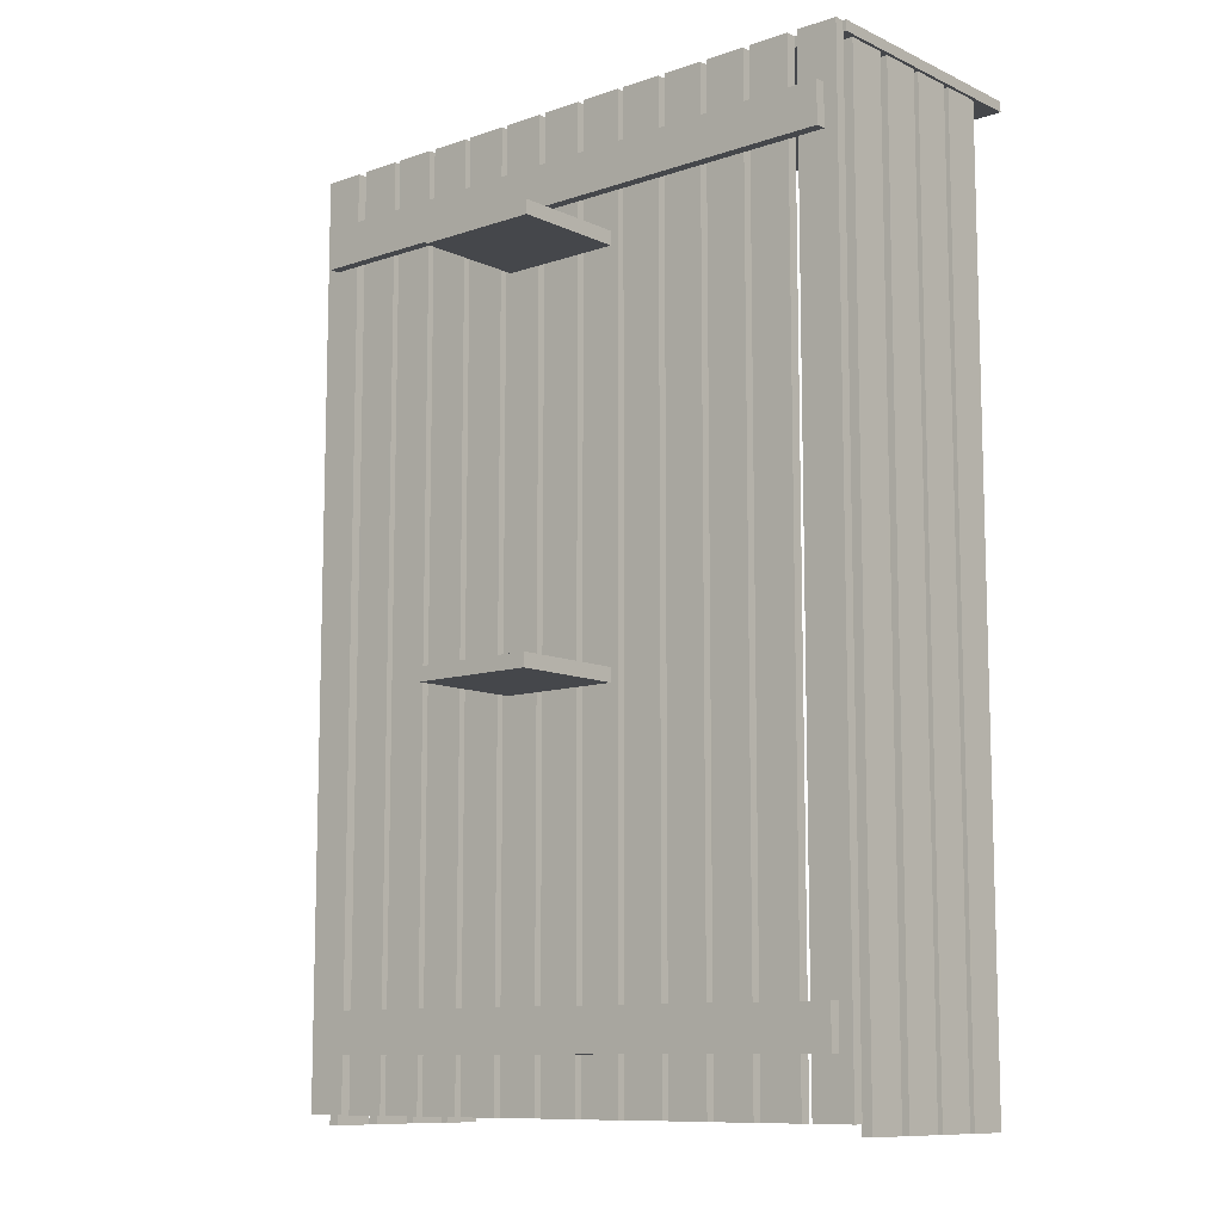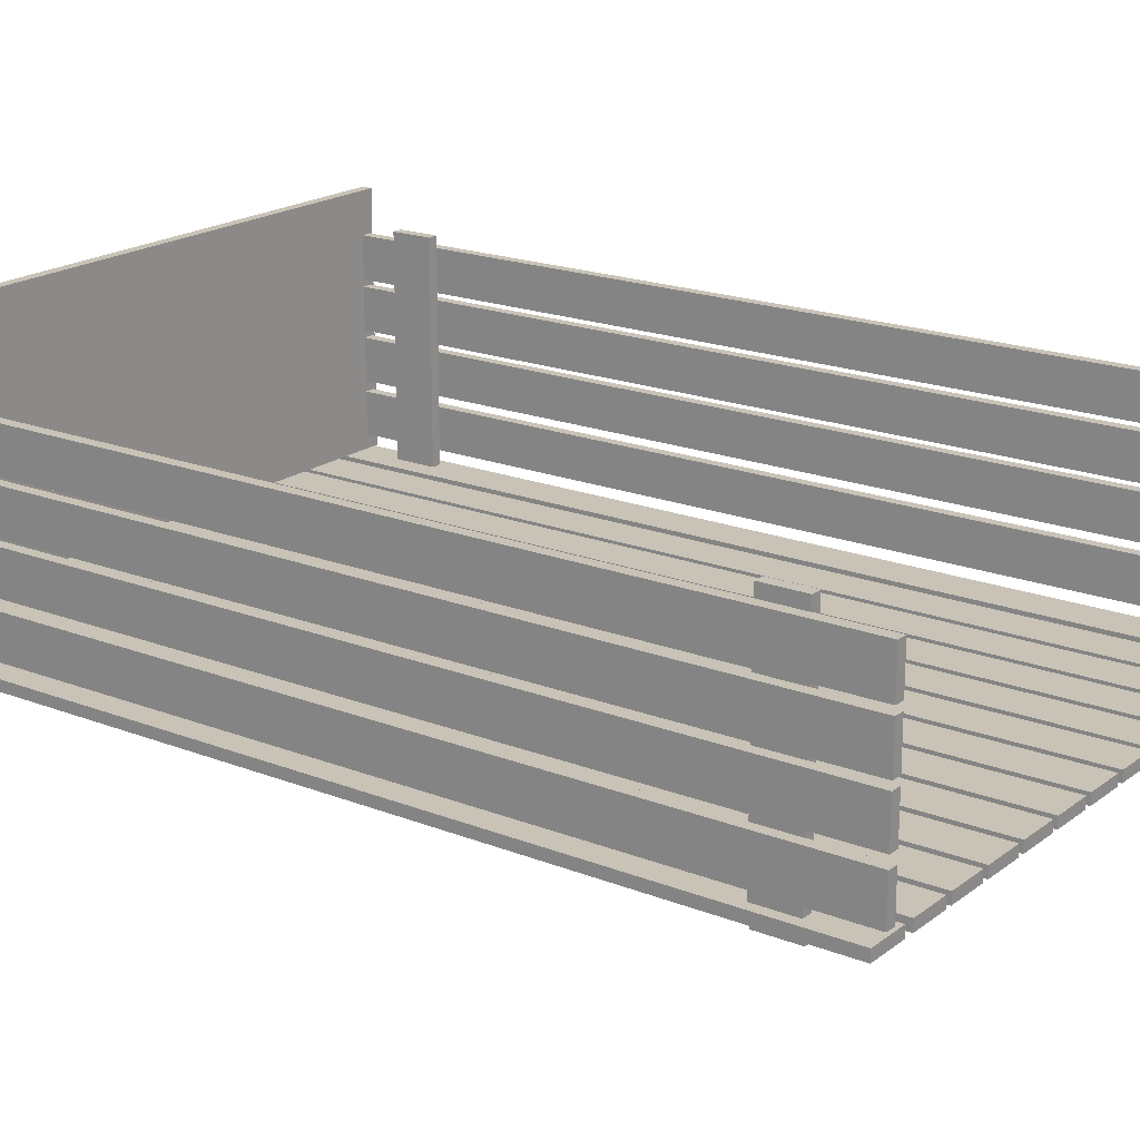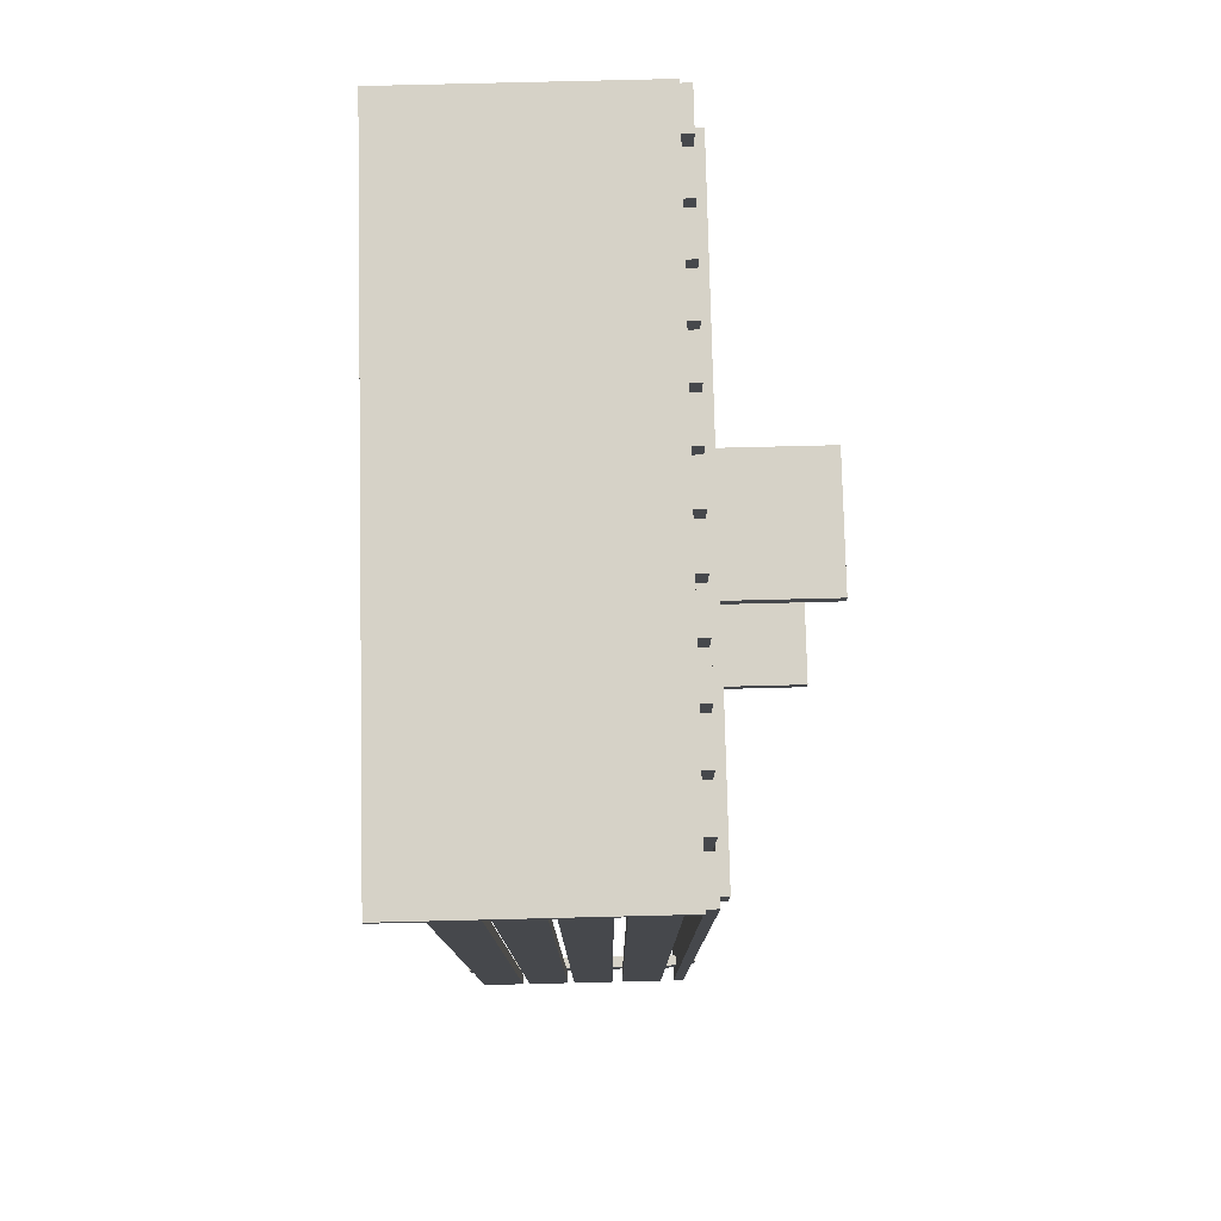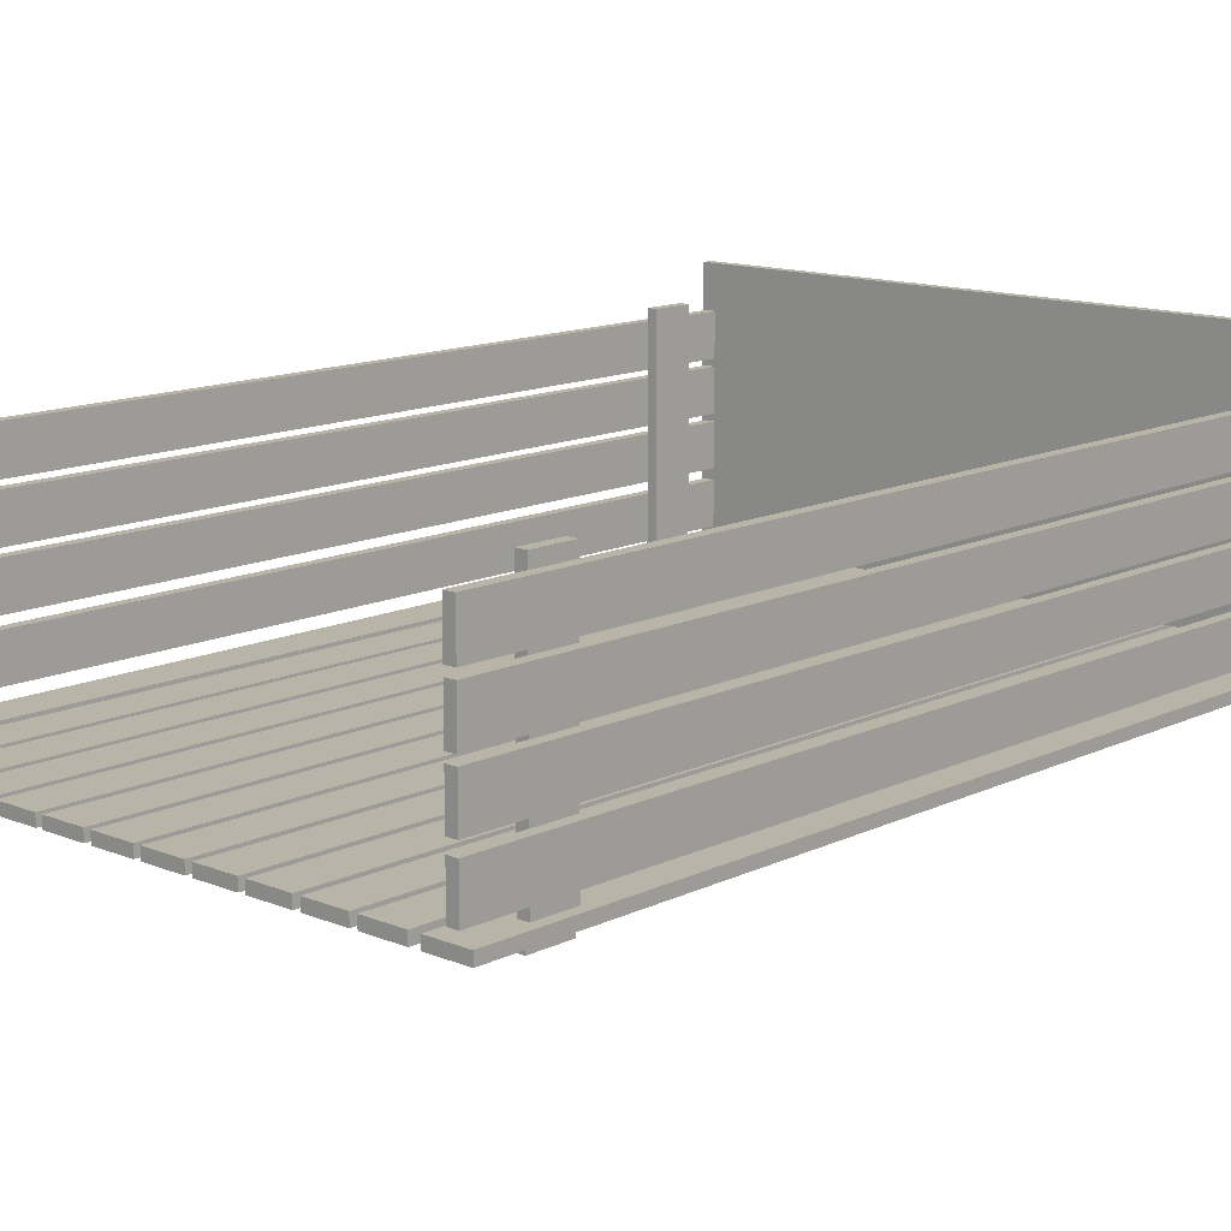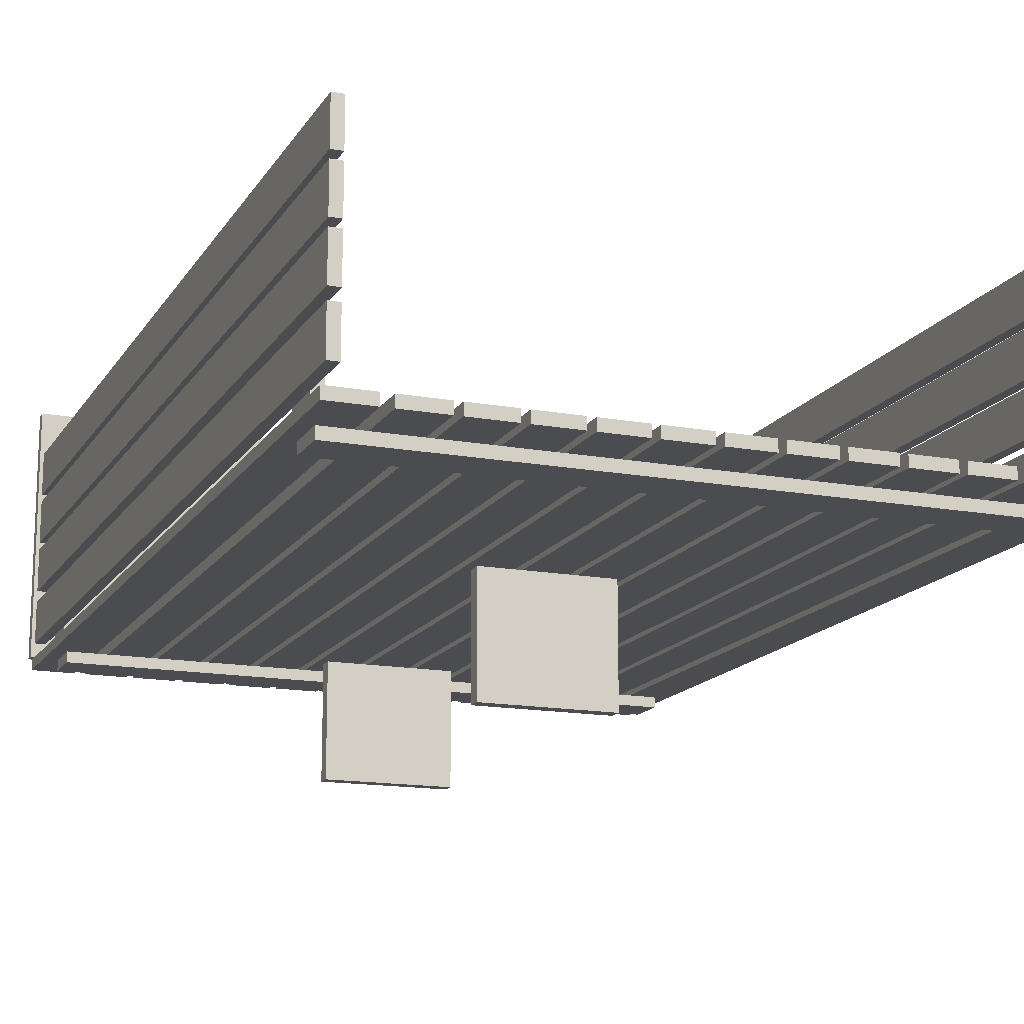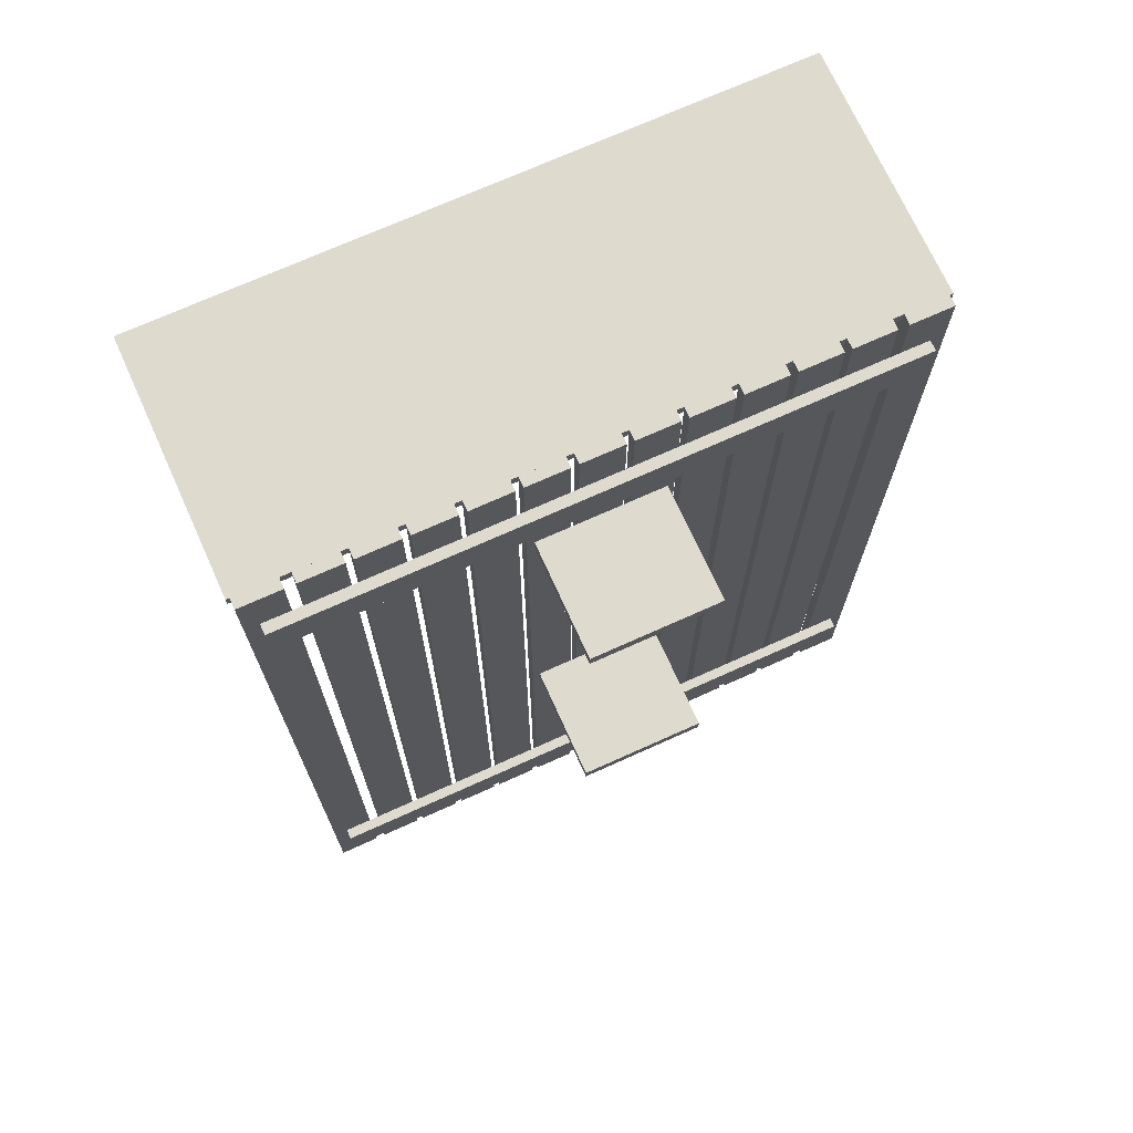
<metadata>
{"format":"obj","ext":"obj","renderer":"f3d","projection":"perspective","resolution":1024,"background":"white","views":[{"elev":-10.3,"azim":40.8,"up":"+Z"},{"elev":19.4,"azim":126.2,"up":"+Y"},{"elev":78.5,"azim":-91.4,"up":"+Z"},{"elev":13.2,"azim":-137.4,"up":"+Y"},{"elev":-15.2,"azim":158.6,"up":"+Y"},{"elev":71.3,"azim":-24.3,"up":"+Z"}]}
</metadata>
<code>
o cube
v -1.438 0.9296 1.954
v -1.438 -0.1798 1.954
v -1.438 0.9296 2.001
v -1.438 -0.1798 2.001
v 1.438 0.9296 2.001
v 1.438 -0.1798 2.001
v 1.438 0.9296 1.954
v 1.438 -0.1798 1.954
v 0.7812 -0.1798 -2.187
v 0.7812 -0.2267 -2.187
v 0.7812 -0.1798 2.001
v 0.7812 -0.2267 2.001
v 0.9688 -0.1798 2.001
v 0.9688 -0.2267 2.001
v 0.9688 -0.1798 -2.187
v 0.9688 -0.2267 -2.187
v 1 -0.1798 -2.187
v 1 -0.2267 -2.187
v 1 -0.1798 2.001
v 1 -0.2267 2.001
v 1.188 -0.1798 2.001
v 1.188 -0.2267 2.001
v 1.188 -0.1798 -2.187
v 1.188 -0.2267 -2.187
v -1.359 -0.2267 1.563
v -1.359 -0.2735 1.563
v -1.359 -0.2267 1.751
v -1.359 -0.2735 1.751
v 1.359 -0.2267 1.751
v 1.359 -0.2735 1.751
v 1.359 -0.2267 1.563
v 1.359 -0.2735 1.563
v -1.359 -0.2267 -1.937
v -1.359 -0.2735 -1.937
v -1.359 -0.2267 -1.749
v -1.359 -0.2735 -1.749
v 1.359 -0.2267 -1.749
v 1.359 -0.2735 -1.749
v 1.359 -0.2267 -1.937
v 1.359 -0.2735 -1.937
v 1.234 -0.1798 -2.187
v 1.234 -0.2267 -2.187
v 1.234 -0.1798 2.001
v 1.234 -0.2267 2.001
v 1.422 -0.1798 2.001
v 1.422 -0.2267 2.001
v 1.422 -0.1798 -2.187
v 1.422 -0.2267 -2.187
v -0.2812 -0.2326 -0.4836
v -0.2812 -0.7426 -0.4836
v -0.2812 -0.2326 -0.4211
v -0.2812 -0.7426 -0.4211
v 0.2812 -0.2326 -0.4211
v 0.2812 -0.7426 -0.4211
v 0.2812 -0.2326 -0.4836
v 0.2812 -0.7426 -0.4836
v -0.2812 -0.2326 1.329
v -0.2812 -0.7426 1.329
v -0.2812 -0.2326 1.391
v -0.2812 -0.7426 1.391
v 0.2812 -0.2326 1.391
v 0.2812 -0.7426 1.391
v 0.2812 -0.2326 1.329
v 0.2812 -0.7426 1.329
v 0.125 -0.1798 -2.187
v 0.125 -0.2267 -2.187
v 0.125 -0.1798 2.001
v 0.125 -0.2267 2.001
v 0.3125 -0.1798 2.001
v 0.3125 -0.2267 2.001
v 0.3125 -0.1798 -2.187
v 0.3125 -0.2267 -2.187
v 0.3438 -0.1798 -2.187
v 0.3438 -0.2267 -2.187
v 0.3438 -0.1798 2.001
v 0.3438 -0.2267 2.001
v 0.5312 -0.1798 2.001
v 0.5312 -0.2267 2.001
v 0.5312 -0.1798 -2.187
v 0.5312 -0.2267 -2.187
v 0.5625 -0.1798 -2.187
v 0.5625 -0.2267 -2.187
v 0.5625 -0.1798 2.001
v 0.5625 -0.2267 2.001
v 0.75 -0.1798 2.001
v 0.75 -0.2267 2.001
v 0.75 -0.1798 -2.187
v 0.75 -0.2267 -2.187
v -0.5312 -0.1798 -2.187
v -0.5312 -0.2267 -2.187
v -0.5312 -0.1798 2.001
v -0.5312 -0.2267 2.001
v -0.3438 -0.1798 2.001
v -0.3438 -0.2267 2.001
v -0.3438 -0.1798 -2.187
v -0.3438 -0.2267 -2.187
v -0.3125 -0.1798 -2.187
v -0.3125 -0.2267 -2.187
v -0.3125 -0.1798 2.001
v -0.3125 -0.2267 2.001
v -0.125 -0.1798 2.001
v -0.125 -0.2267 2.001
v -0.125 -0.1798 -2.187
v -0.125 -0.2267 -2.187
v -0.09375 -0.1798 -2.187
v -0.09375 -0.2267 -2.187
v -0.09375 -0.1798 2.001
v -0.09375 -0.2267 2.001
v 0.09375 -0.1798 2.001
v 0.09375 -0.2267 2.001
v 0.09375 -0.1798 -2.187
v 0.09375 -0.2267 -2.187
v -1.422 -0.1798 -2.187
v -1.422 -0.2267 -2.187
v -1.422 -0.1798 2.001
v -1.422 -0.2267 2.001
v -1.234 -0.1798 2.001
v -1.234 -0.2267 2.001
v -1.234 -0.1798 -2.187
v -1.234 -0.2267 -2.187
v -1.188 -0.1798 -2.187
v -1.188 -0.2267 -2.187
v -1.188 -0.1798 2.001
v -1.188 -0.2267 2.001
v -1 -0.1798 2.001
v -1 -0.2267 2.001
v -1 -0.1798 -2.187
v -1 -0.2267 -2.187
v -0.9688 -0.1798 -2.187
v -0.9688 -0.2267 -2.187
v -0.9688 -0.1798 2.001
v -0.9688 -0.2267 2.001
v -0.7812 -0.1798 2.001
v -0.7812 -0.2267 2.001
v -0.7812 -0.1798 -2.187
v -0.7812 -0.2267 -2.187
v -0.75 -0.1798 -2.187
v -0.75 -0.2267 -2.187
v -0.75 -0.1798 2.001
v -0.75 -0.2267 2.001
v -0.5625 -0.1798 2.001
v -0.5625 -0.2267 2.001
v -0.5625 -0.1798 -2.187
v -0.5625 -0.2267 -2.187
v 1.375 0.07021 -2.234
v 1.375 -0.1173 -2.234
v 1.375 0.07021 1.954
v 1.375 -0.1173 1.954
v 1.422 0.07021 1.954
v 1.422 -0.1173 1.954
v 1.422 0.07021 -2.234
v 1.422 -0.1173 -2.234
v 1.375 0.3046 -2.234
v 1.375 0.1171 -2.234
v 1.375 0.3046 1.954
v 1.375 0.1171 1.954
v 1.422 0.3046 1.954
v 1.422 0.1171 1.954
v 1.422 0.3046 -2.234
v 1.422 0.1171 -2.234
v 1.375 0.5233 -2.234
v 1.375 0.3358 -2.234
v 1.375 0.5233 1.954
v 1.375 0.3358 1.954
v 1.422 0.5233 1.954
v 1.422 0.3358 1.954
v 1.422 0.5233 -2.234
v 1.422 0.3358 -2.234
v 1.375 0.7421 -2.234
v 1.375 0.5546 -2.234
v 1.375 0.7421 1.954
v 1.375 0.5546 1.954
v 1.422 0.7421 1.954
v 1.422 0.5546 1.954
v 1.422 0.7421 -2.234
v 1.422 0.5546 -2.234
v -1.422 0.07021 -2.234
v -1.422 -0.1173 -2.234
v -1.422 0.07021 1.954
v -1.422 -0.1173 1.954
v -1.375 0.07021 1.954
v -1.375 -0.1173 1.954
v -1.375 0.07021 -2.234
v -1.375 -0.1173 -2.234
v -1.422 0.3046 -2.234
v -1.422 0.1171 -2.234
v -1.422 0.3046 1.954
v -1.422 0.1171 1.954
v -1.375 0.3046 1.954
v -1.375 0.1171 1.954
v -1.375 0.3046 -2.234
v -1.375 0.1171 -2.234
v -1.422 0.5233 -2.234
v -1.422 0.3358 -2.234
v -1.422 0.5233 1.954
v -1.422 0.3358 1.954
v -1.375 0.5233 1.954
v -1.375 0.3358 1.954
v -1.375 0.5233 -2.234
v -1.375 0.3358 -2.234
v -1.422 0.7421 -2.234
v -1.422 0.5546 -2.234
v -1.422 0.7421 1.954
v -1.422 0.5546 1.954
v -1.375 0.7421 1.954
v -1.375 0.5546 1.954
v -1.375 0.7421 -2.234
v -1.375 0.5546 -2.234
v 1.33 0.7936 -1.937
v 1.33 -0.1876 -1.937
v 1.33 0.7936 -1.749
v 1.33 -0.1876 -1.749
v 1.377 0.7936 -1.749
v 1.377 -0.1876 -1.749
v 1.377 0.7936 -1.937
v 1.377 -0.1876 -1.937
v 1.33 0.7936 1.563
v 1.33 -0.1876 1.563
v 1.33 0.7936 1.751
v 1.33 -0.1876 1.751
v 1.377 0.7936 1.751
v 1.377 -0.1876 1.751
v 1.377 0.7936 1.563
v 1.377 -0.1876 1.563
v -1.377 0.7936 -1.937
v -1.377 -0.1876 -1.937
v -1.377 0.7936 -1.749
v -1.377 -0.1876 -1.749
v -1.33 0.7936 -1.749
v -1.33 -0.1876 -1.749
v -1.33 0.7936 -1.937
v -1.33 -0.1876 -1.937
v -1.377 0.7936 1.563
v -1.377 -0.1876 1.563
v -1.377 0.7936 1.751
v -1.377 -0.1876 1.751
v -1.33 0.7936 1.751
v -1.33 -0.1876 1.751
v -1.33 0.7936 1.563
v -1.33 -0.1876 1.563
f 172 174 173 171
f 170 172 171 169
f 222 224 223 221
f 198 200 199 197
f 174 176 175 173
f 2 4 3 1
f 183 177 179 181
f 7 1 3 5
f 8 2 1 7
f 14 12 10 16
f 94 92 90 96
f 26 28 27 25
f 175 169 171 173
f 31 25 27 29
f 30 28 26 32
f 32 26 25 31
f 28 30 29 27
f 10 12 11 9
f 167 161 163 165
f 15 9 11 13
f 16 10 9 15
f 22 20 18 24
f 88 82 81 87
f 50 52 51 49
f 240 234 233 239
f 55 49 51 53
f 54 52 50 56
f 56 50 49 55
f 198 196 194 200
f 238 236 234 240
f 38 40 39 37
f 100 102 101 99
f 38 36 34 40
f 223 217 219 221
f 200 194 193 199
f 58 60 59 57
f 232 226 225 231
f 124 126 125 123
f 62 60 58 64
f 64 58 57 63
f 60 62 61 59
f 230 228 226 232
f 22 24 23 21
f 23 17 19 21
f 220 222 221 219
f 239 233 235 237
f 20 22 21 19
f 106 108 107 105
f 110 112 111 109
f 111 105 107 109
f 182 184 183 181
f 166 168 167 165
f 108 110 109 107
f 66 68 67 65
f 70 72 71 69
f 71 65 67 69
f 4 6 5 3
f 78 76 74 80
f 68 70 69 67
f 90 92 91 89
f 182 180 178 184
f 95 89 91 93
f 12 14 13 11
f 96 90 89 95
f 92 94 93 91
f 74 76 75 73
f 78 80 79 77
f 79 73 75 77
f 80 74 73 79
f 86 84 82 88
f 76 78 77 75
f 114 116 115 113
f 118 120 119 117
f 158 156 154 160
f 180 182 181 179
f 143 137 139 141
f 116 118 117 115
f 98 100 99 97
f 102 104 103 101
f 152 146 145 151
f 164 166 165 163
f 159 153 155 157
f 47 41 43 45
f 122 124 123 121
f 126 128 127 125
f 142 140 138 144
f 126 124 122 128
f 128 122 121 127
f 39 33 35 37
f 42 44 43 41
f 46 48 47 45
f 136 130 129 135
f 156 158 157 155
f 46 44 42 48
f 63 57 59 61
f 218 220 219 217
f 214 216 215 213
f 120 114 113 119
f 216 210 209 215
f 134 132 130 136
f 199 193 195 197
f 130 132 131 129
f 134 136 135 133
f 135 129 131 133
f 127 121 123 125
f 119 113 115 117
f 207 201 203 205
f 154 156 155 153
f 158 160 159 157
f 112 106 105 111
f 103 97 99 101
f 160 154 153 159
f 215 209 211 213
f 138 140 139 137
f 142 144 143 141
f 104 98 97 103
f 144 138 137 143
f 150 148 146 152
f 48 42 41 47
f 178 180 179 177
f 70 68 66 72
f 14 16 15 13
f 86 88 87 85
f 184 178 177 183
f 188 190 189 187
f 162 164 163 161
f 72 66 65 71
f 30 32 31 29
f 230 232 231 229
f 226 228 227 225
f 110 108 106 112
f 186 188 187 185
f 190 192 191 189
f 6 8 7 5
f 190 188 186 192
f 192 186 185 191
f 118 116 114 120
f 146 148 147 145
f 150 152 151 149
f 151 145 147 149
f 94 96 95 93
f 82 84 83 81
f 102 100 98 104
f 176 170 169 175
f 6 4 2 8
f 231 225 227 229
f 52 54 53 51
f 36 38 37 35
f 228 230 229 227
f 234 236 235 233
f 24 18 17 23
f 40 34 33 39
f 44 46 45 43
f 206 204 202 208
f 236 238 237 235
f 202 204 203 201
f 206 208 207 205
f 140 142 141 139
f 208 202 201 207
f 224 218 217 223
f 204 206 205 203
f 210 212 211 209
f 174 172 170 176
f 148 150 149 147
f 214 212 210 216
f 222 220 218 224
f 212 214 213 211
f 168 162 161 167
f 238 240 239 237
f 87 81 83 85
f 18 20 19 17
f 62 64 63 61
f 84 86 85 83
f 194 196 195 193
f 166 164 162 168
f 132 134 133 131
f 34 36 35 33
f 54 56 55 53
f 196 198 197 195
f 191 185 187 189

</code>
